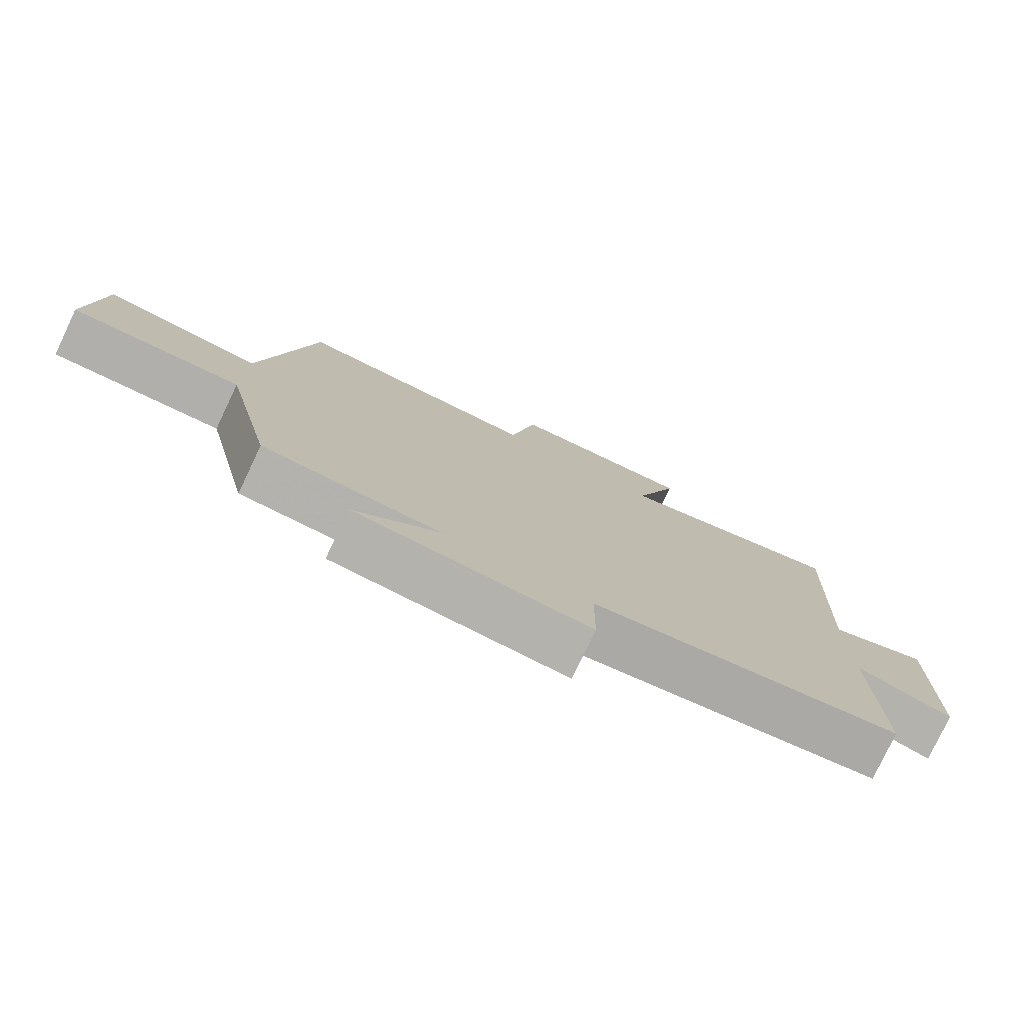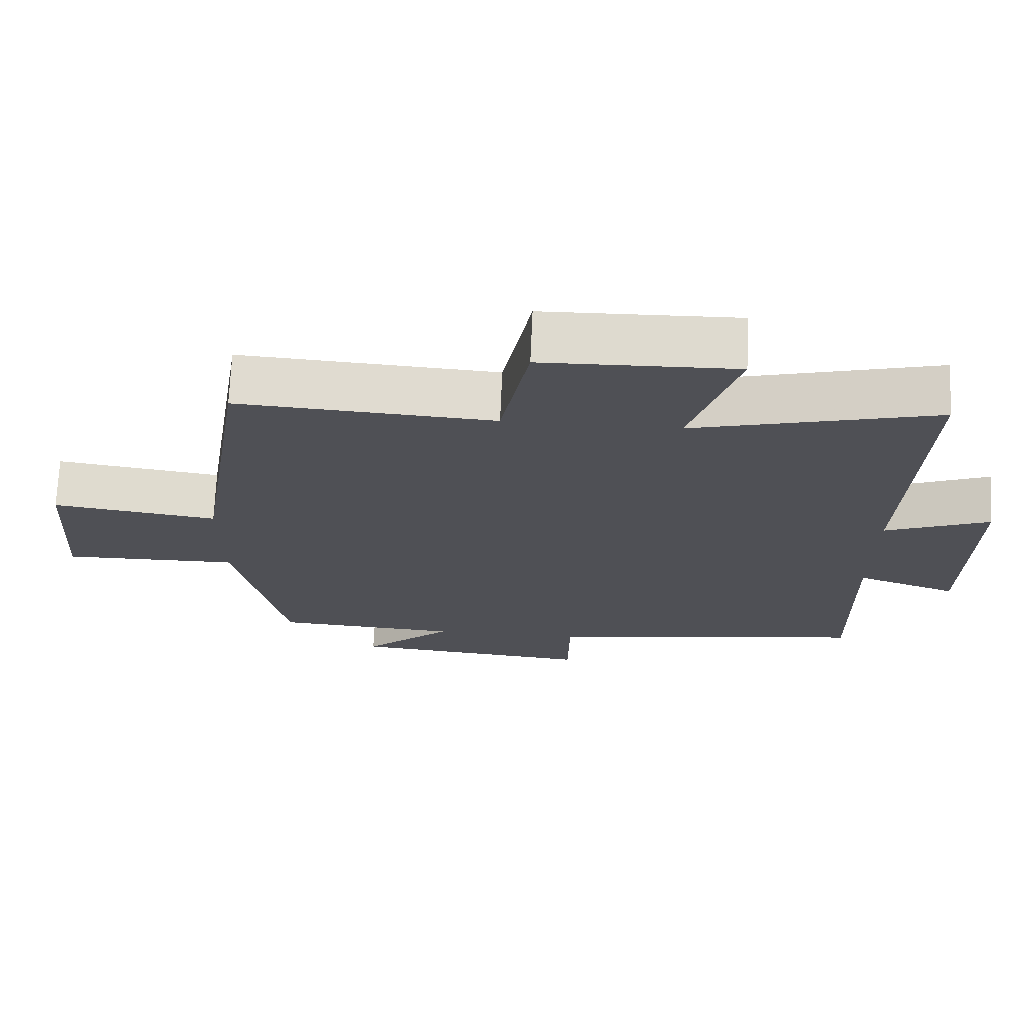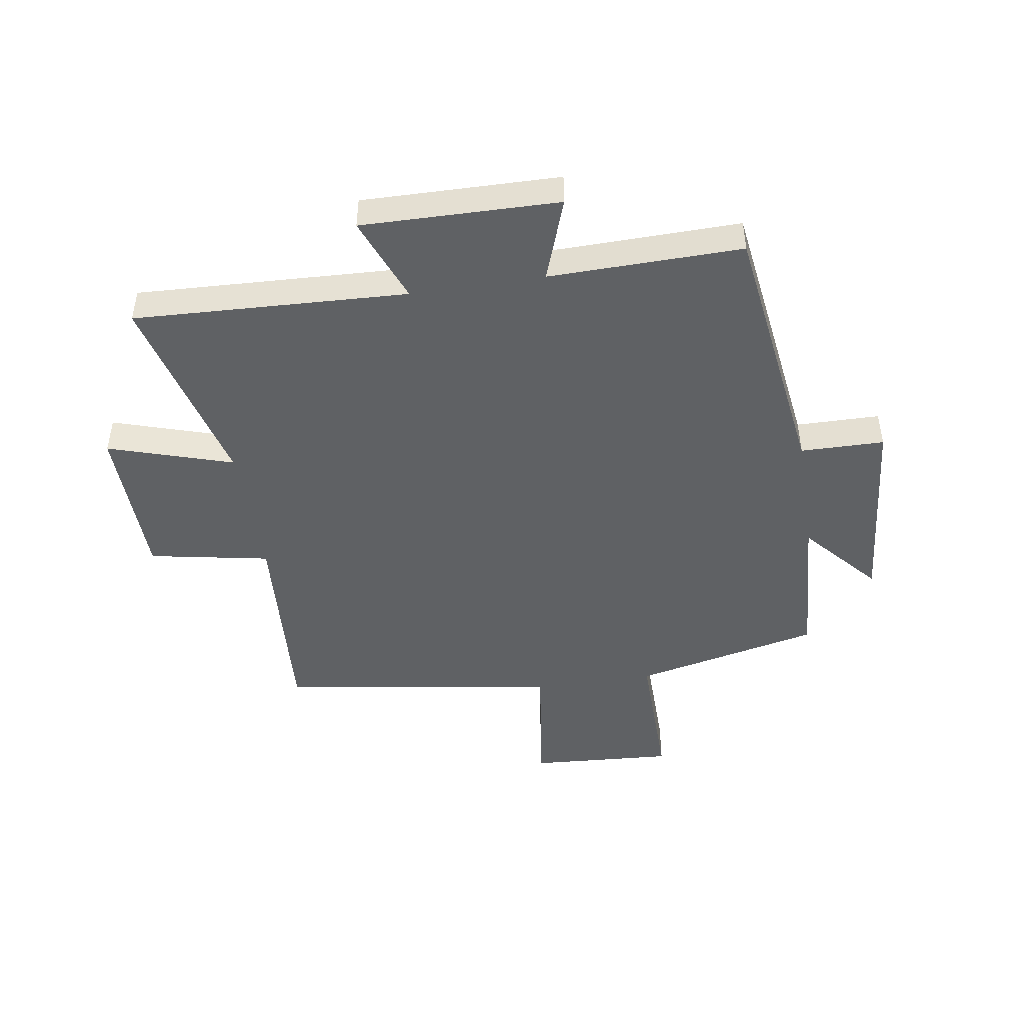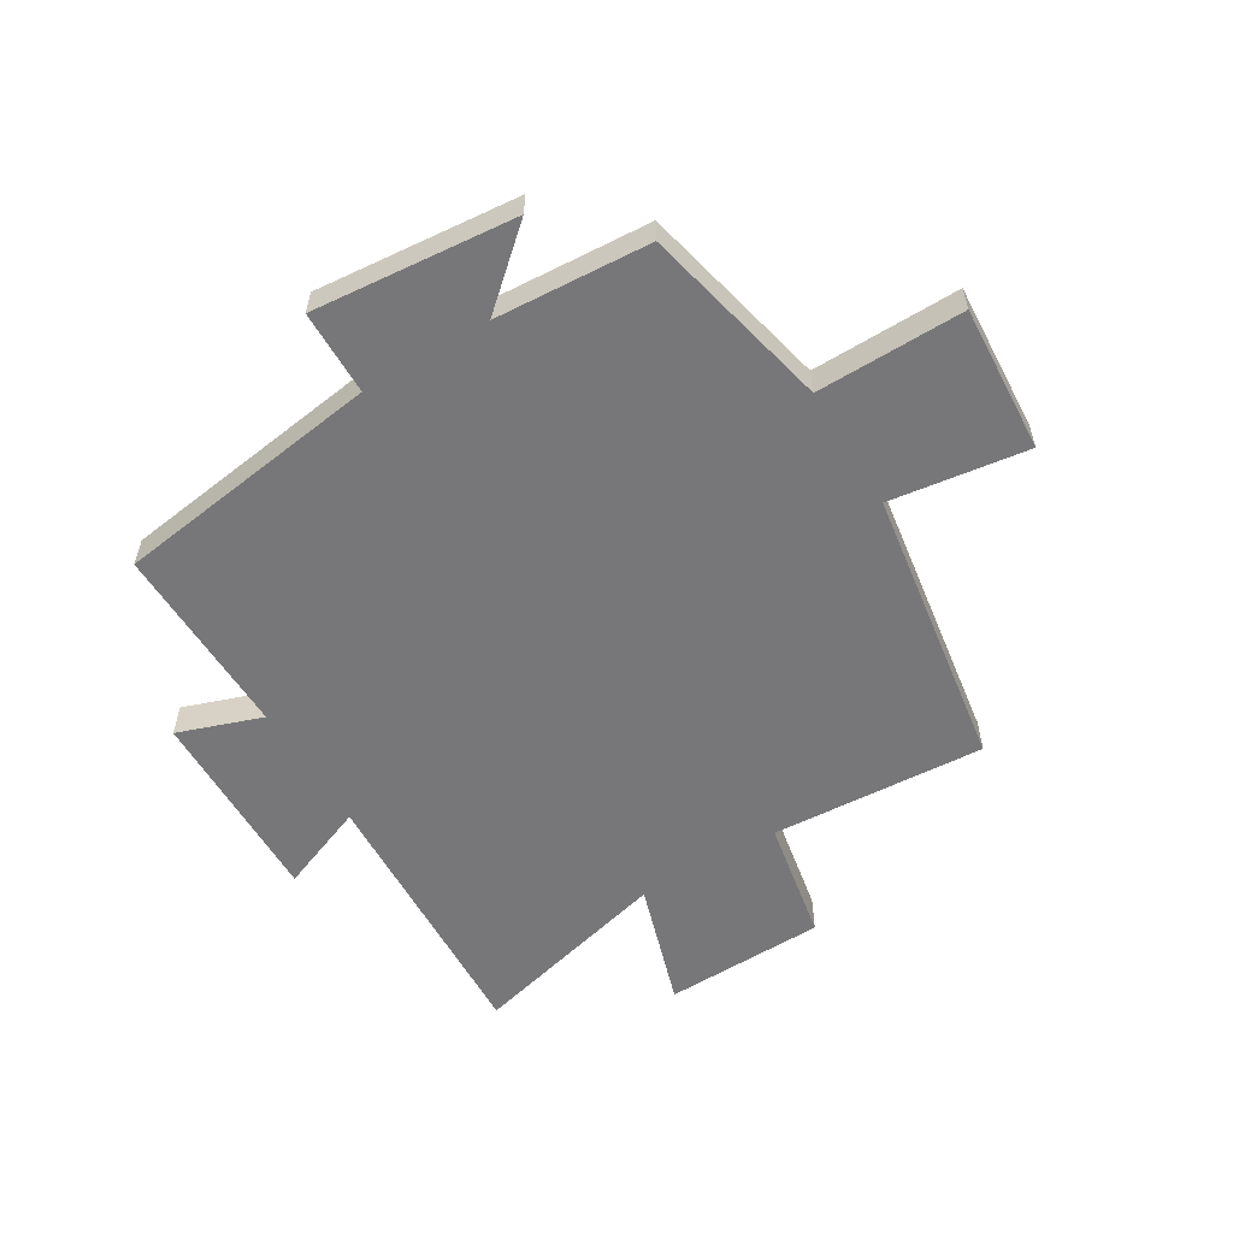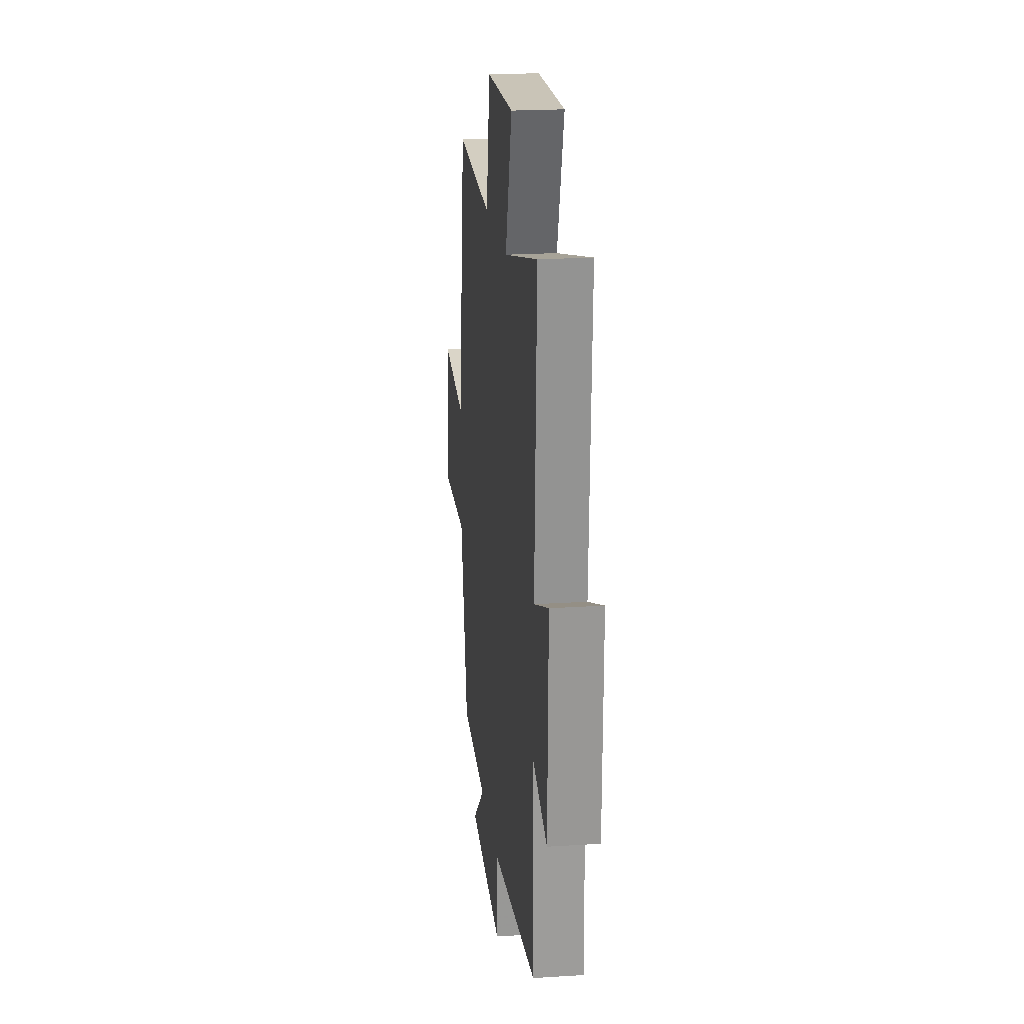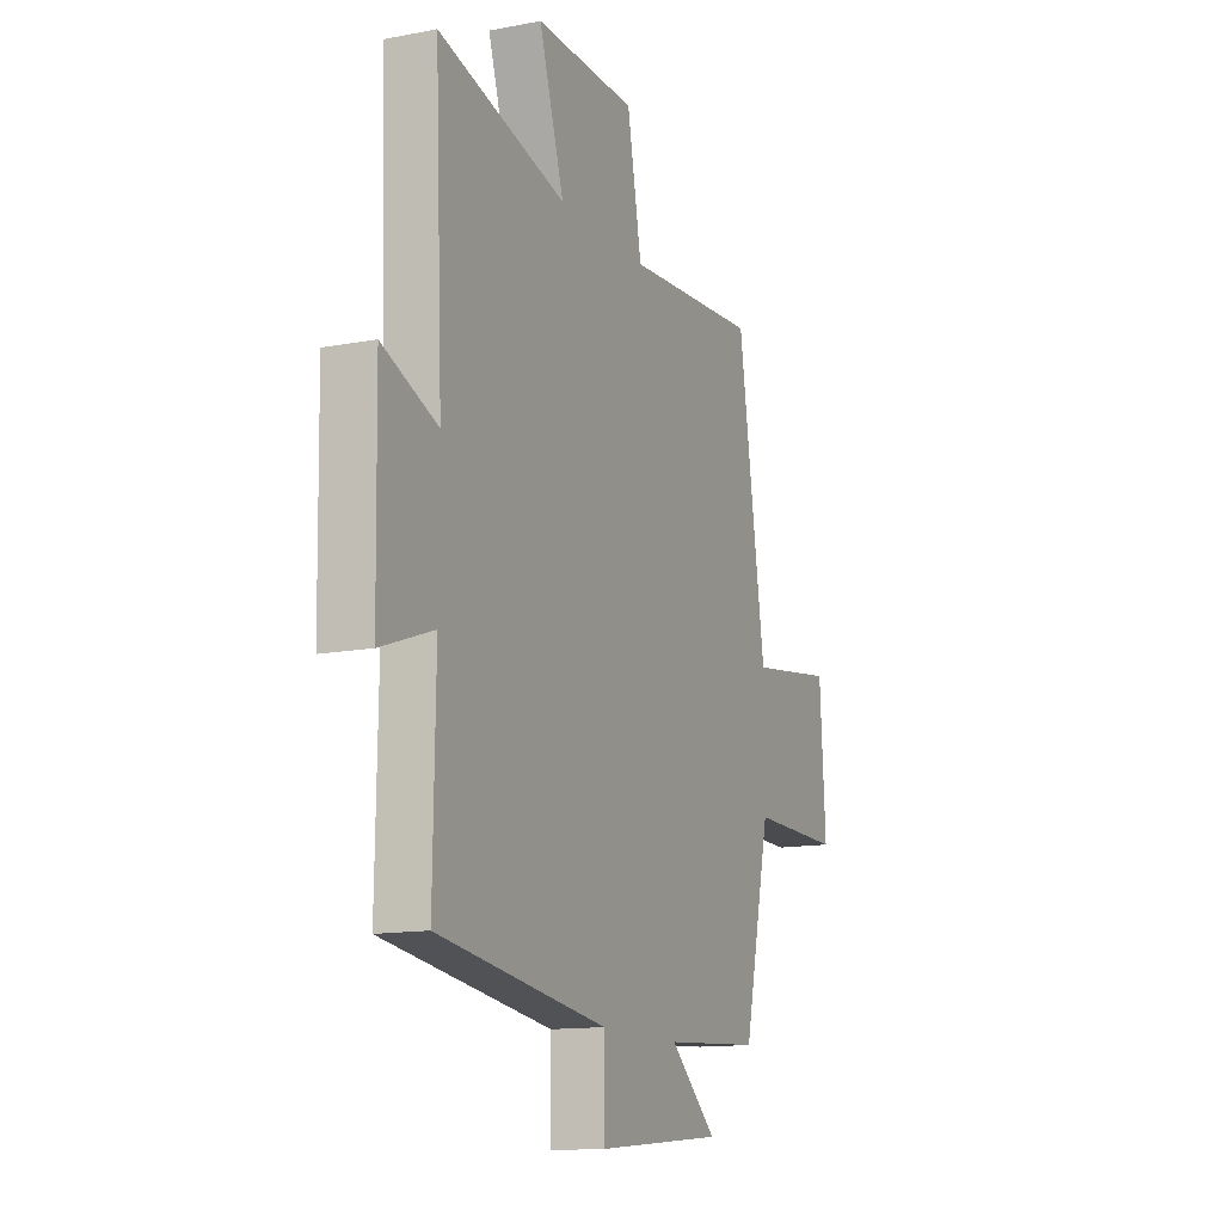
<metadata>
{"format":"obj","ext":"obj","renderer":"f3d","projection":"perspective","resolution":1024,"background":"white","views":[{"elev":-78.4,"azim":-25.5,"up":"+Z"},{"elev":70.7,"azim":2.5,"up":"+Z"},{"elev":-46.4,"azim":98.9,"up":"+Y"},{"elev":-57.2,"azim":-148.8,"up":"+Y"},{"elev":21.2,"azim":83.4,"up":"+Z"},{"elev":-13.3,"azim":113.7,"up":"+Z"}]}
</metadata>
<code>
v -0.426 0.07 0.524
v -0.065 0.07 0.5
v -0.026 0.07 0.706
v 0.246 0.07 0.712
v 0.179 0.07 0.5
v 0.521 0.07 0.587
v 0.5 0.07 0.12
v 0.648 0.07 0.178
v 0.642 0.07 -0.158
v 0.5 0.07 -0.108
v 0.506 0.07 -0.437
v 0.051 0.07 -0.5
v 0.049 0.07 -0.643
v -0.293 0.07 -0.611
v -0.167 0.07 -0.5
v -0.428 0.07 -0.483
v -0.5 0.07 -0.164
v -0.749 0.07 -0.167
v -0.733 0.07 0.081
v -0.5 0.07 0.048
v -0.426 0 0.524
v -0.065 0 0.5
v -0.026 0 0.706
v 0.246 0 0.712
v 0.179 0 0.5
v 0.521 0 0.587
v 0.5 0 0.12
v 0.648 0 0.178
v 0.642 0 -0.158
v 0.5 0 -0.108
v 0.506 0 -0.437
v 0.051 0 -0.5
v 0.049 0 -0.643
v -0.293 0 -0.611
v -0.167 0 -0.5
v -0.428 0 -0.483
v -0.5 0 -0.164
v -0.749 0 -0.167
v -0.733 0 0.081
v -0.5 0 0.048
f 17 18 19 20
f 20 1 2
f 17 20 2
f 16 17 2
f 15 16 2
f 12 13 14 15
f 15 2 3
f 12 15 3
f 11 12 3
f 10 11 3
f 7 8 9 10
f 7 10 3
f 5 6 7
f 5 7 3
f 3 4 5
f 40 39 38 37
f 22 21 40
f 22 40 37
f 22 37 36
f 22 36 35
f 35 34 33 32
f 23 22 35
f 23 35 32
f 23 32 31
f 23 31 30
f 30 29 28 27
f 23 30 27
f 27 26 25
f 23 27 25
f 25 24 23
f 1 21 22 2
f 2 22 23 3
f 3 23 24 4
f 4 24 25 5
f 5 25 26 6
f 6 26 27 7
f 7 27 28 8
f 8 28 29 9
f 9 29 30 10
f 10 30 31 11
f 11 31 32 12
f 12 32 33 13
f 13 33 34 14
f 14 34 35 15
f 15 35 36 16
f 16 36 37 17
f 17 37 38 18
f 18 38 39 19
f 19 39 40 20
f 20 40 21 1

</code>
